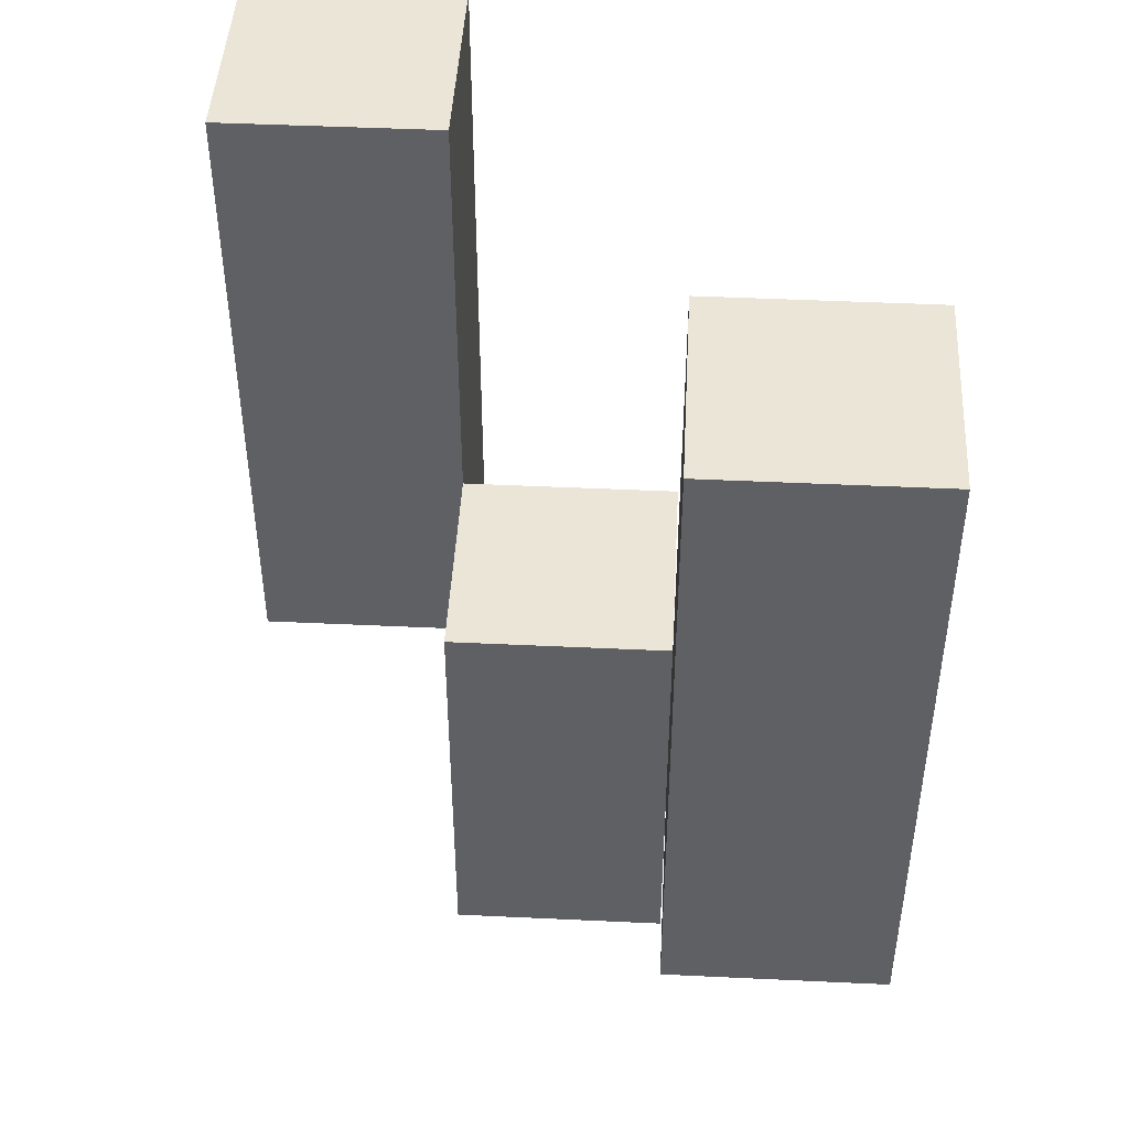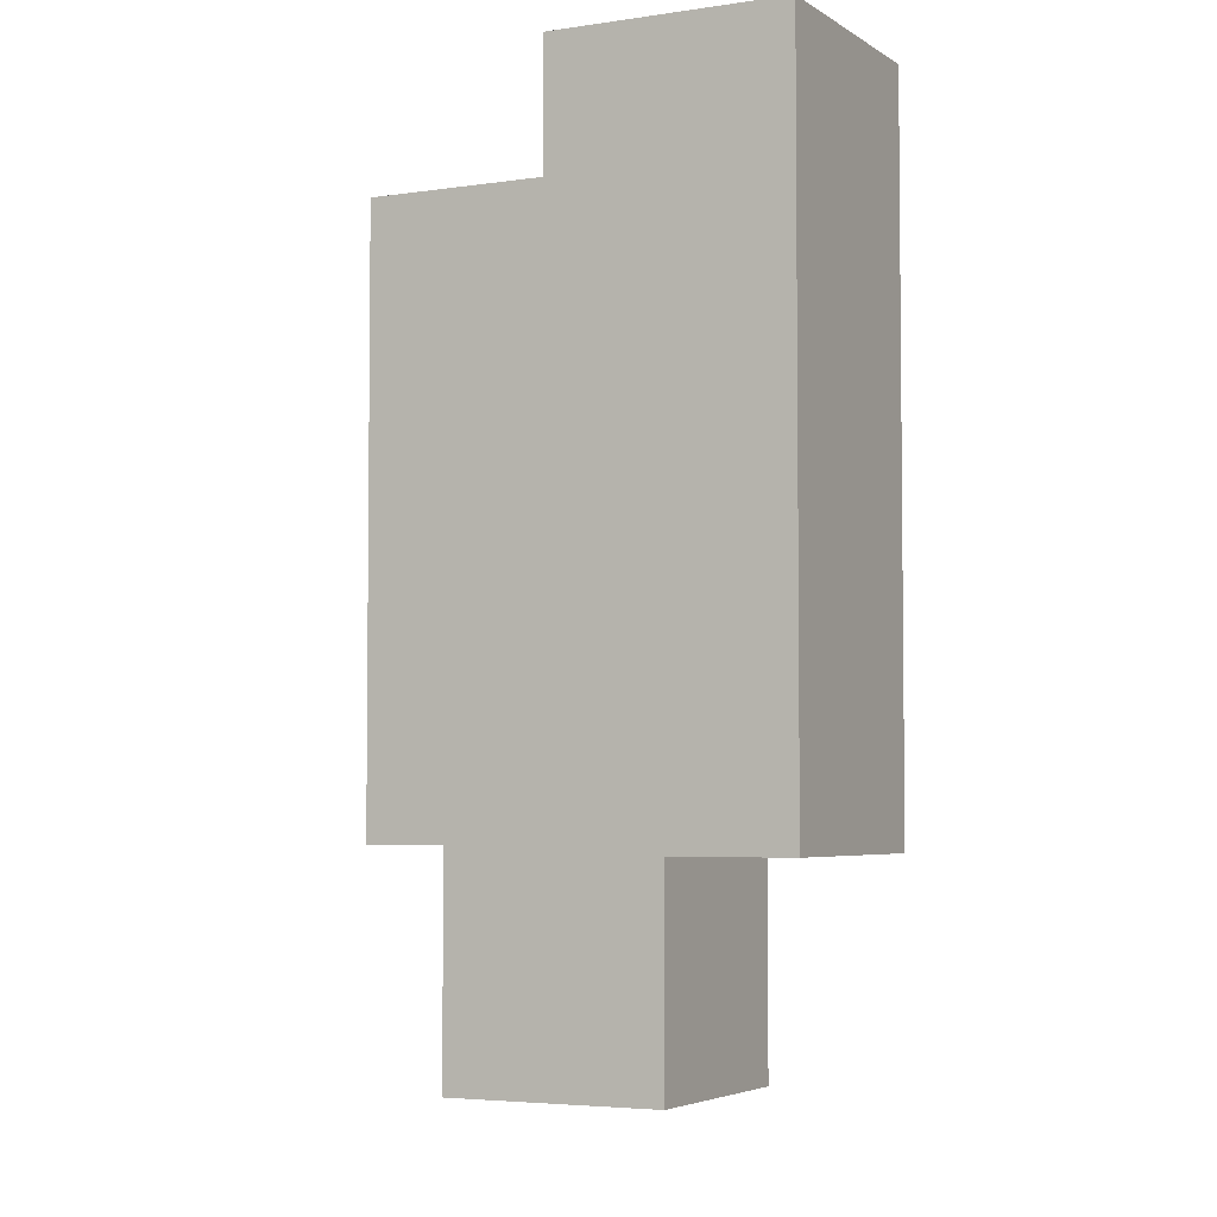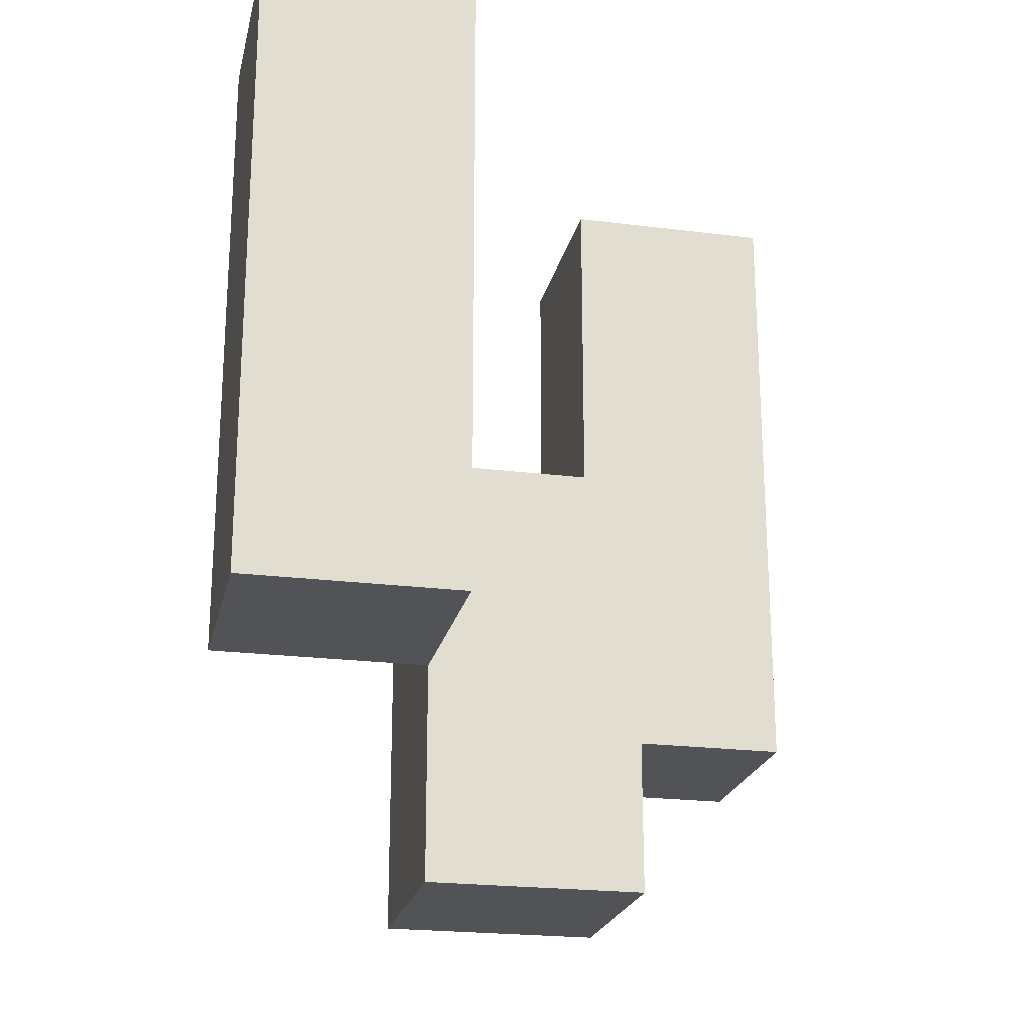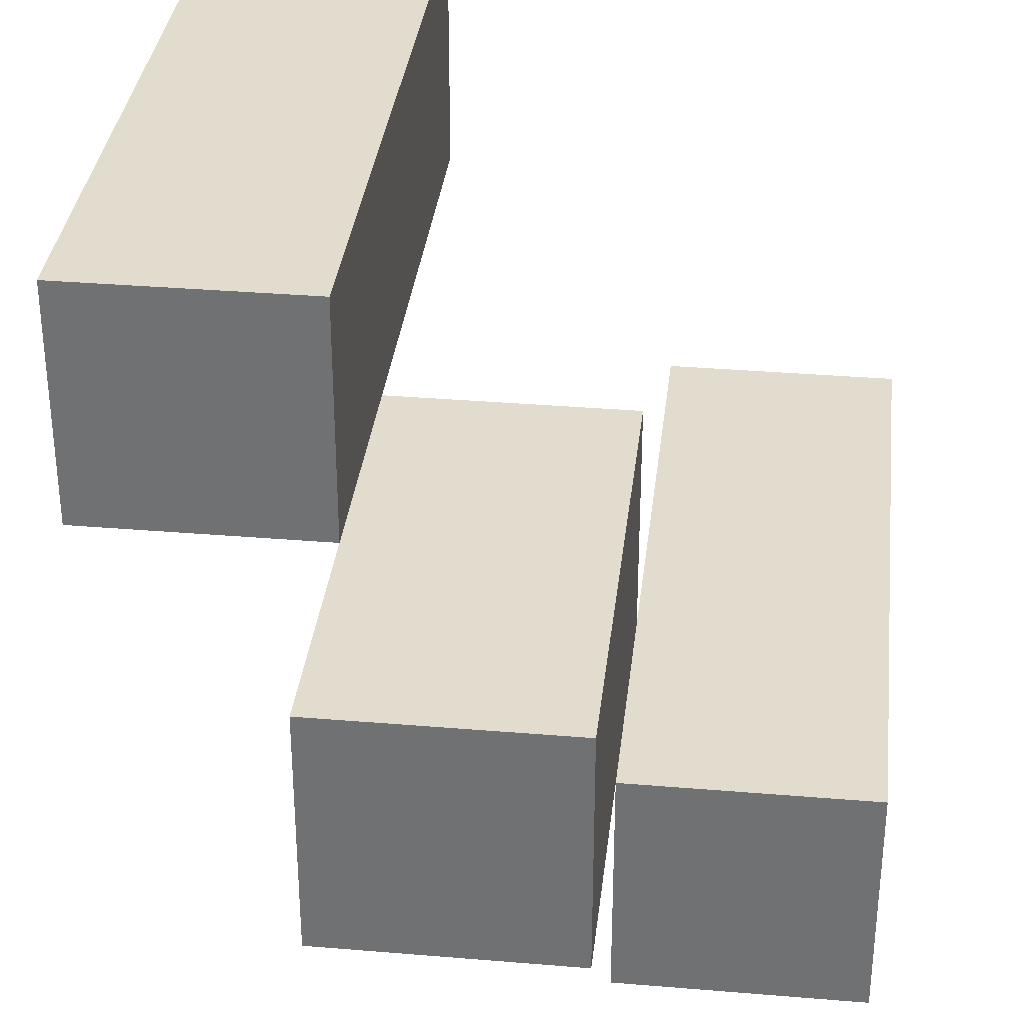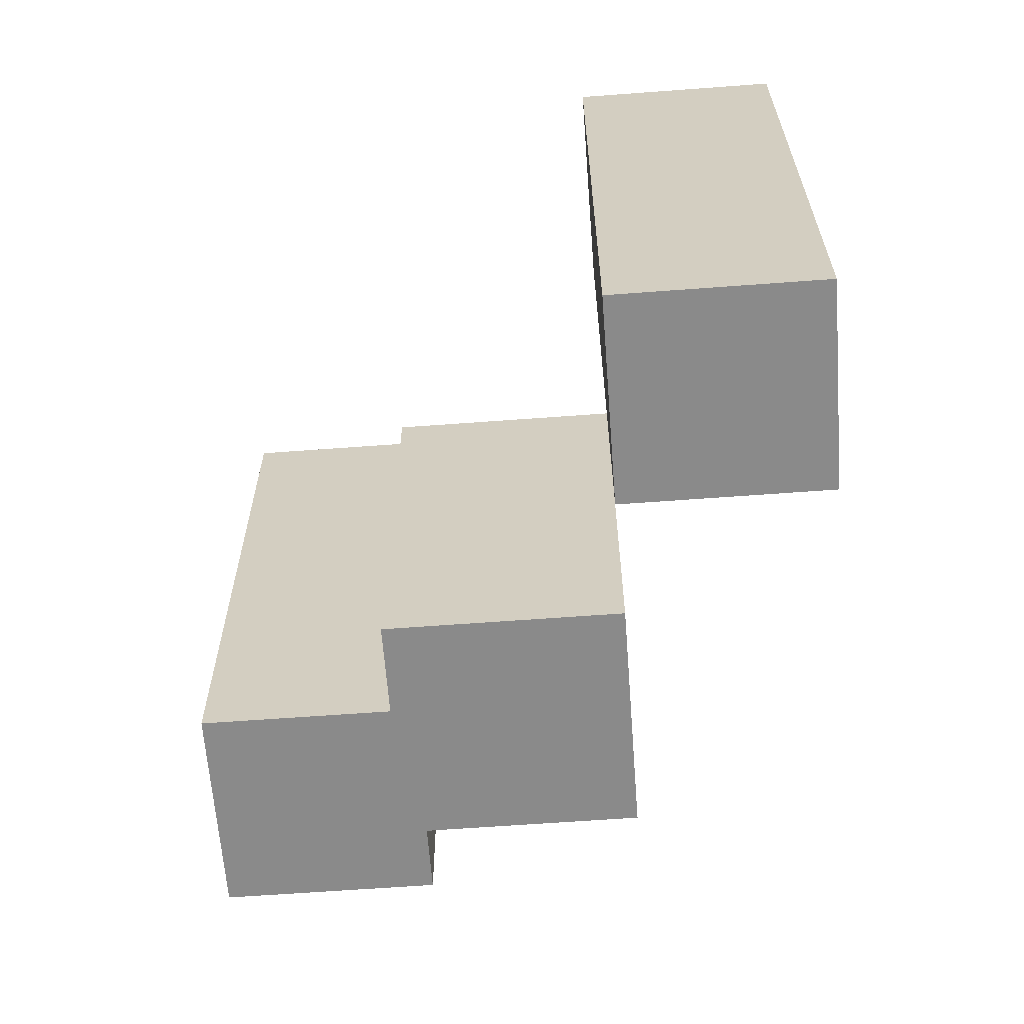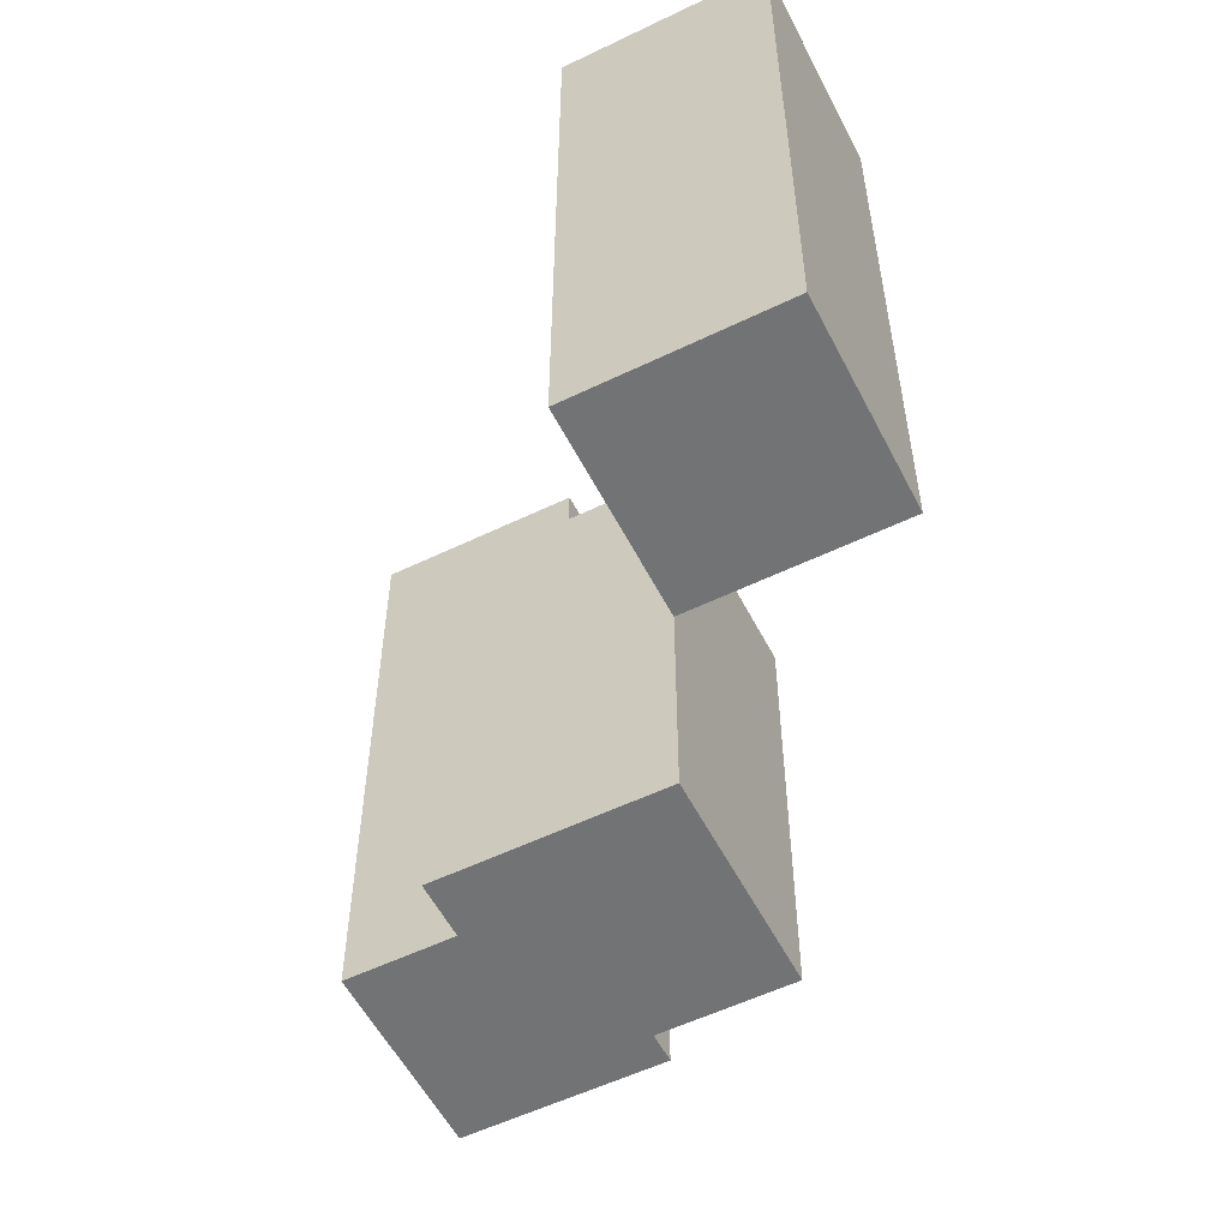
<metadata>
{"format":"obj","ext":"obj","renderer":"f3d","projection":"perspective","resolution":1024,"background":"white","views":[{"elev":45.8,"azim":-86.9,"up":"+Y"},{"elev":-4.2,"azim":-62.9,"up":"+Y"},{"elev":-22.3,"azim":167.7,"up":"+Y"},{"elev":34.0,"azim":6.5,"up":"+Z"},{"elev":-63.5,"azim":94.3,"up":"+Y"},{"elev":-55.7,"azim":-63.1,"up":"+Y"}]}
</metadata>
<code>
o
v 36.6 1 8
v 36.6 1 7.9
v 36.6 1.3 8
v 36.6 1.3 7.9
v 36.7 0.9 7.9
v 36.7 0.9 7.8
v 36.7 1 7.9
v 36.7 1.1 7.9
v 36.7 1.1 7.8
v 36.8 1 7.8
v 36.8 1 7.7
v 36.8 1.1 7.8
v 36.8 1.3 7.8
v 36.8 1.3 7.7
v 36.7 1 8
v 36.7 1 7.9
v 36.7 1.1 7.9
v 36.7 1.3 8
v 36.7 1.3 7.9
v 36.8 0.9 7.9
v 36.8 0.9 7.8
v 36.8 1 7.8
v 36.8 1.1 7.9
v 36.8 1.1 7.8
v 36.9 1 7.8
v 36.9 1 7.7
v 36.9 1.3 7.8
v 36.9 1.3 7.7
v 36.6 1 8
v 36.6 1.3 8
v 36.7 1 8
v 36.7 1.3 8
v 36.7 0.9 7.9
v 36.7 1 7.9
v 36.7 1.1 7.9
v 36.8 0.9 7.9
v 36.8 1.1 7.9
v 36.8 1 7.8
v 36.8 1.1 7.8
v 36.8 1.3 7.8
v 36.9 1 7.8
v 36.9 1.3 7.8
v 36.6 1 7.9
v 36.6 1.3 7.9
v 36.7 1 7.9
v 36.7 1.1 7.9
v 36.7 1.3 7.9
v 36.7 0.9 7.8
v 36.7 1.1 7.8
v 36.8 0.9 7.8
v 36.8 1 7.8
v 36.8 1.1 7.8
v 36.8 1 7.7
v 36.8 1.3 7.7
v 36.9 1 7.7
v 36.9 1.3 7.7
v 36.7 0.9 7.9
v 36.8 0.9 7.9
v 36.7 0.9 7.8
v 36.8 0.9 7.8
v 36.6 1 8
v 36.7 1 8
v 36.6 1 7.9
v 36.7 1 7.9
v 36.8 1 7.8
v 36.9 1 7.8
v 36.8 1 7.7
v 36.9 1 7.7
v 36.7 1.1 7.9
v 36.8 1.1 7.9
v 36.7 1.1 7.8
v 36.8 1.1 7.8
v 36.6 1.3 8
v 36.7 1.3 8
v 36.6 1.3 7.9
v 36.7 1.3 7.9
v 36.8 1.3 7.8
v 36.9 1.3 7.8
v 36.8 1.3 7.7
v 36.9 1.3 7.7
f 3 2 1
f 4 2 3
f 7 6 5
f 8 6 7
f 9 6 8
f 12 11 10
f 13 11 12
f 14 11 13
f 15 16 17
f 15 17 18
f 18 17 19
f 20 21 22
f 20 22 23
f 23 22 24
f 25 26 27
f 27 26 28
f 31 30 29
f 32 30 31
f 36 34 33
f 36 35 34
f 37 35 36
f 41 39 38
f 41 40 39
f 42 40 41
f 43 44 45
f 45 44 46
f 46 44 47
f 48 49 50
f 50 49 51
f 51 49 52
f 53 54 55
f 55 54 56
f 59 58 57
f 60 58 59
f 63 62 61
f 64 62 63
f 67 66 65
f 68 66 67
f 69 70 71
f 71 70 72
f 73 74 75
f 75 74 76
f 77 78 79
f 79 78 80

</code>
